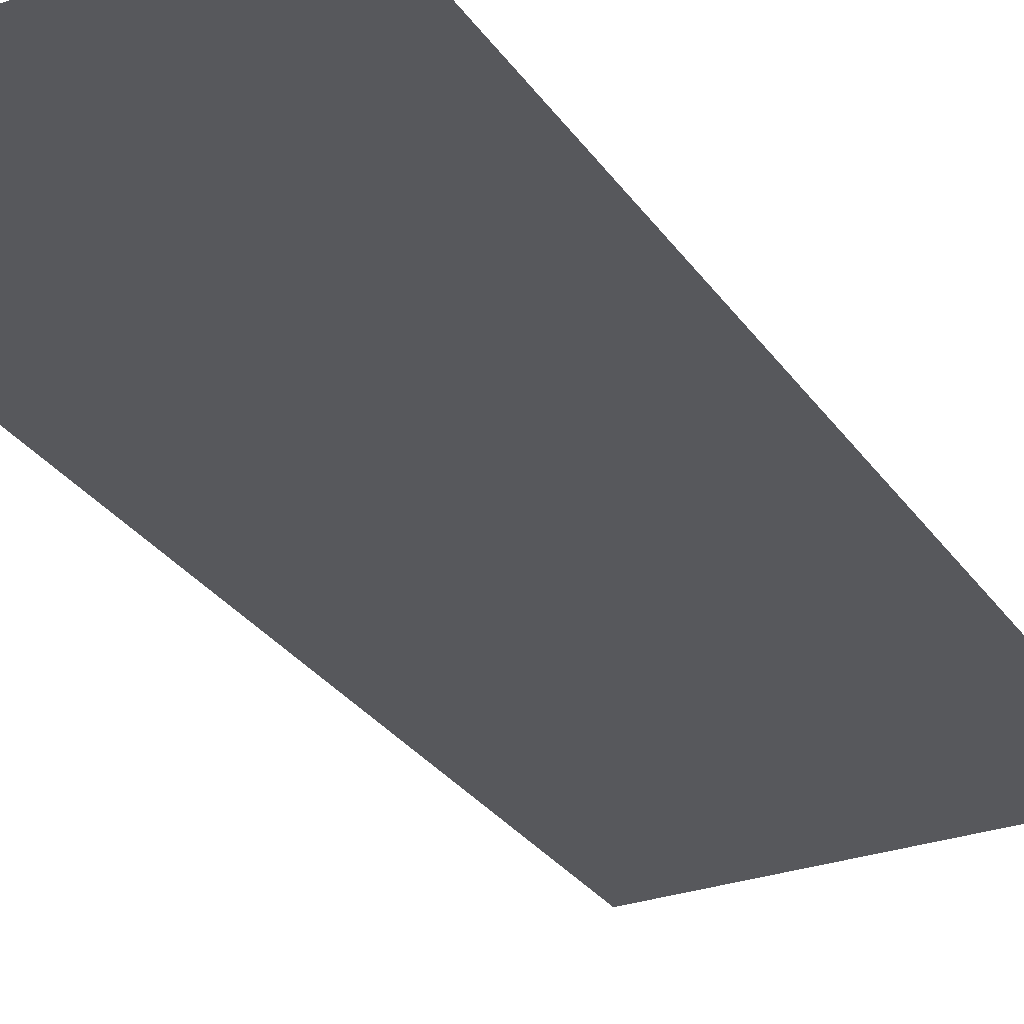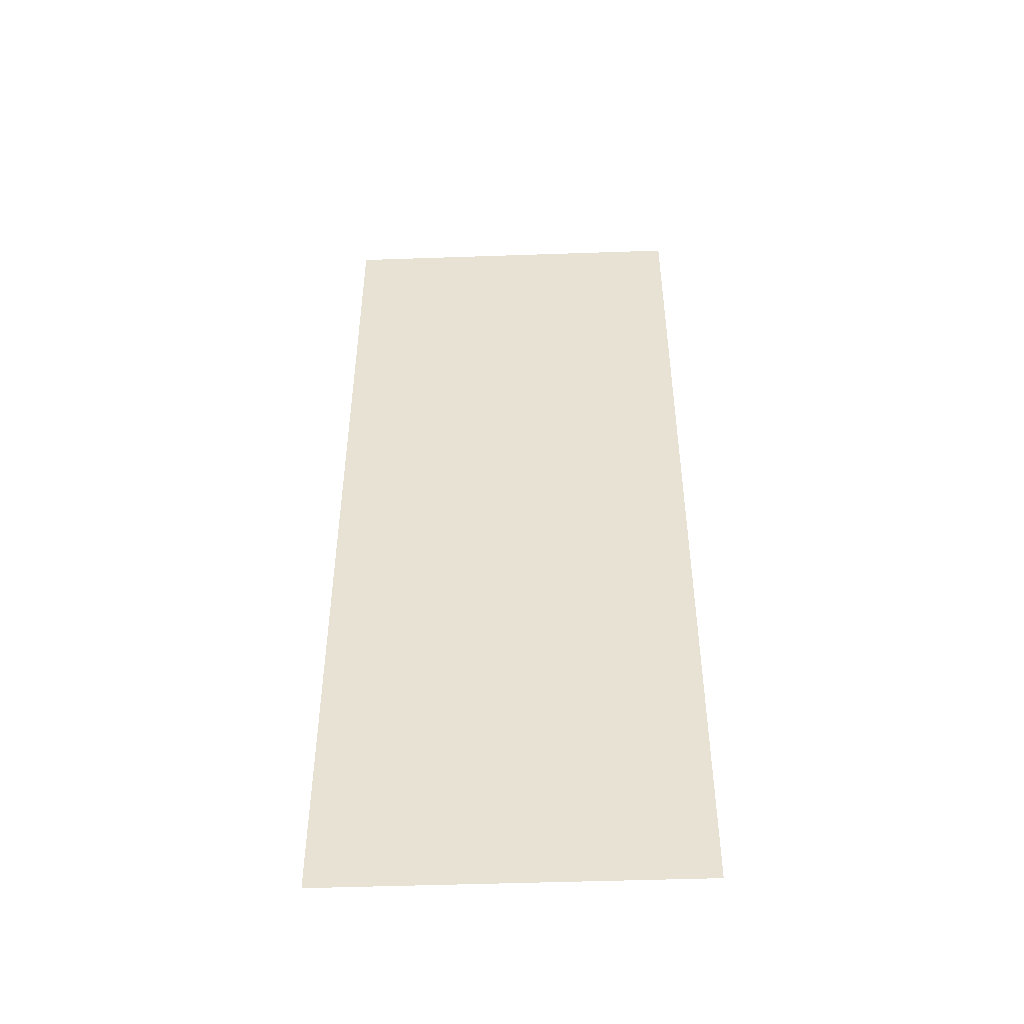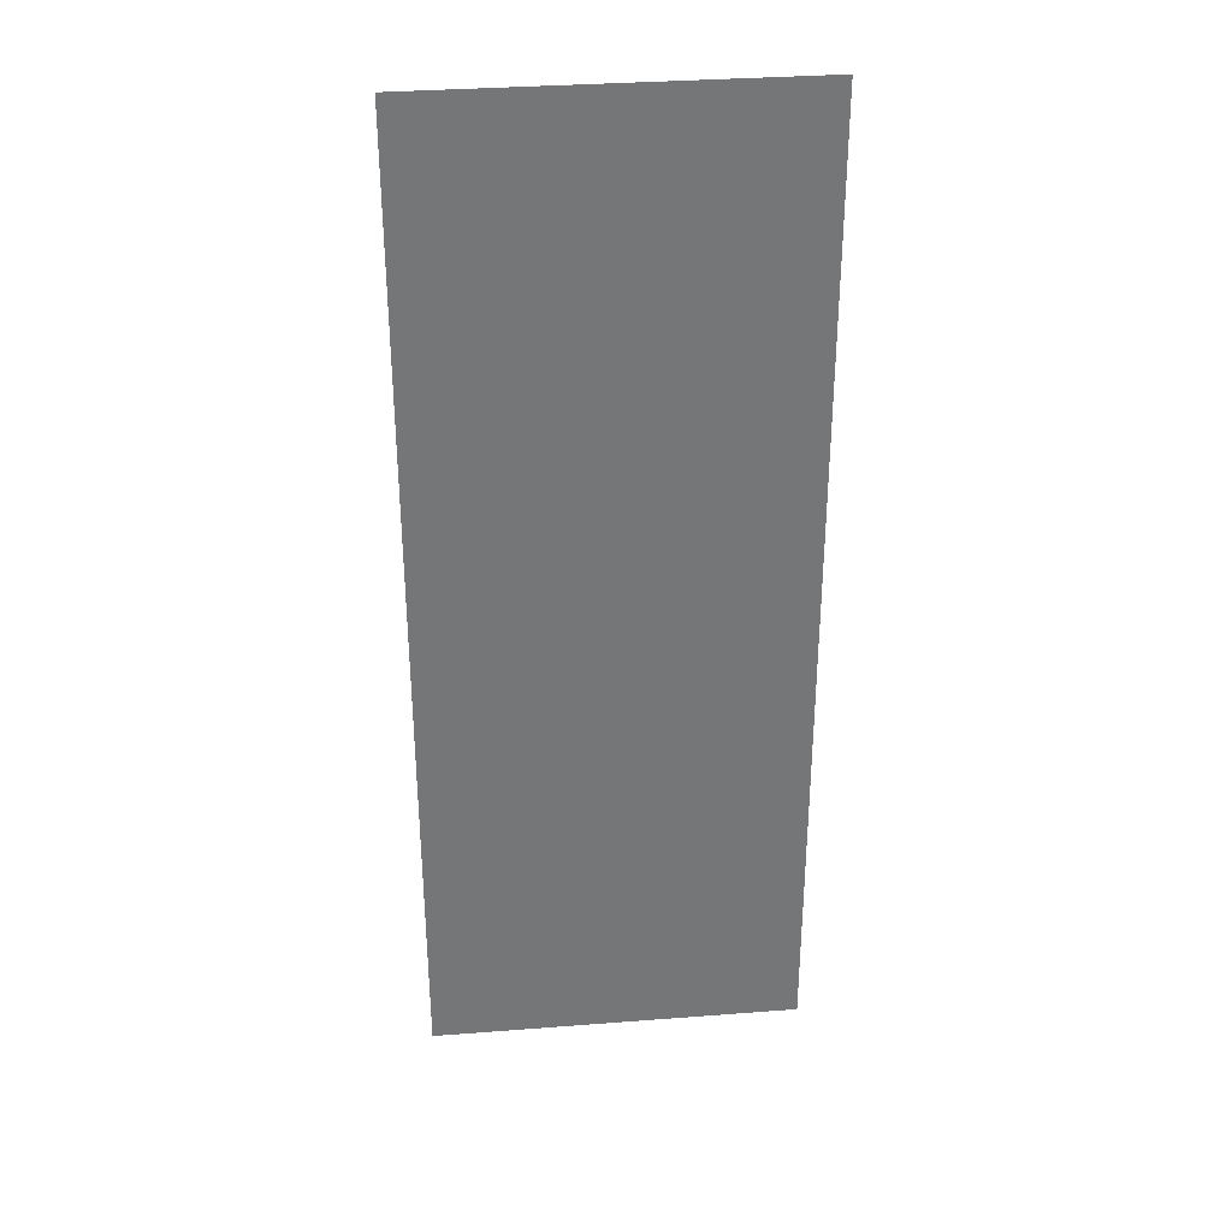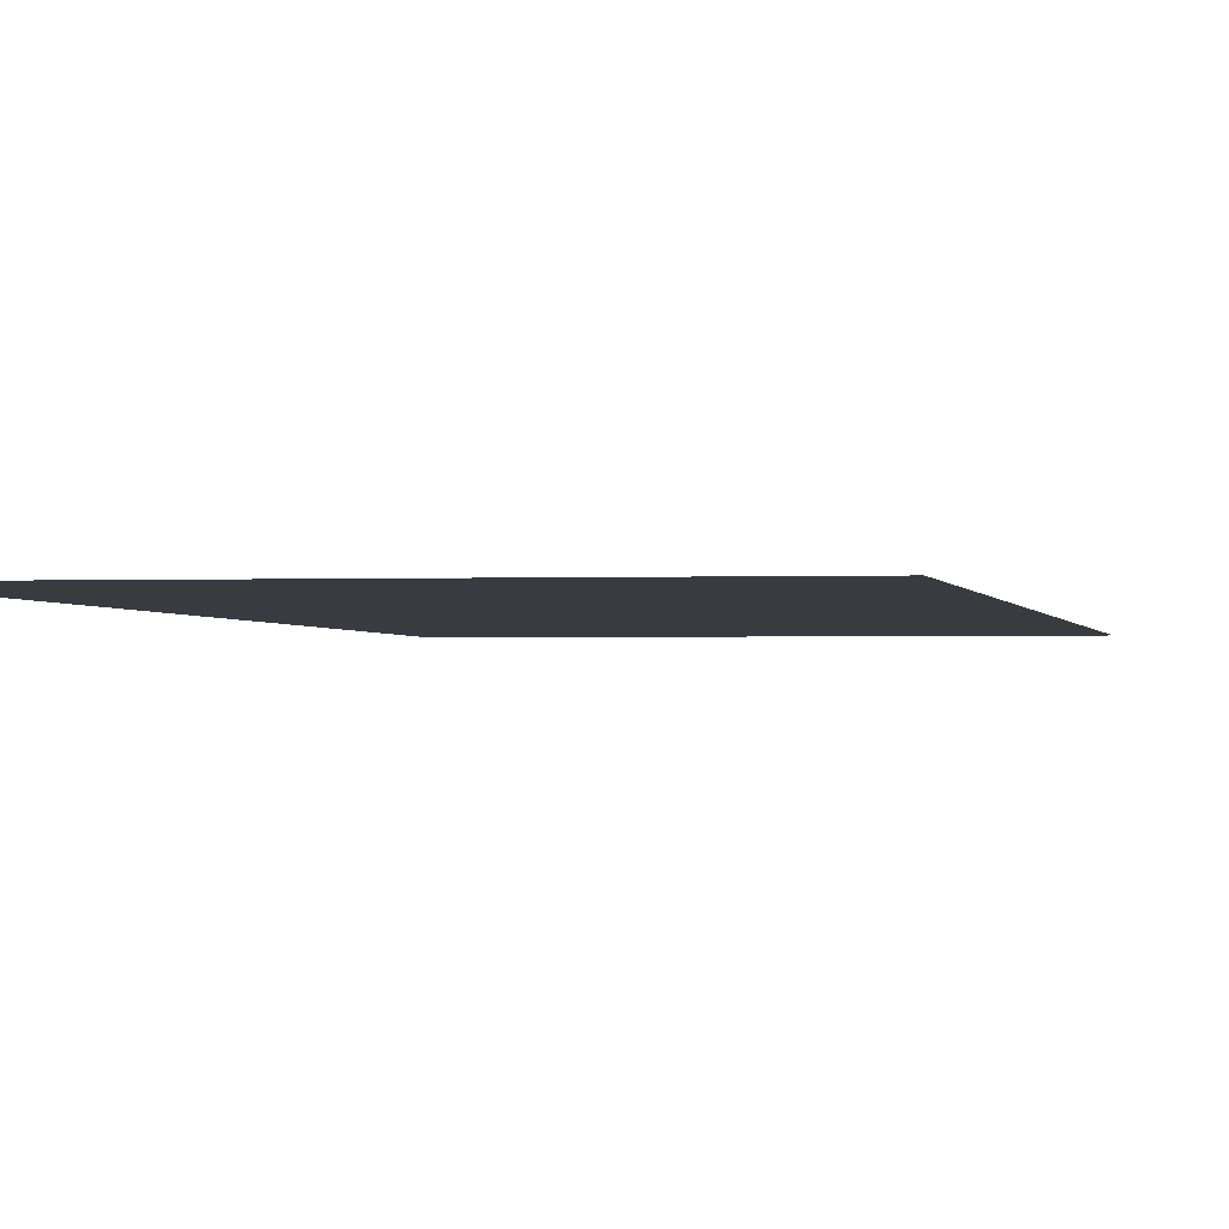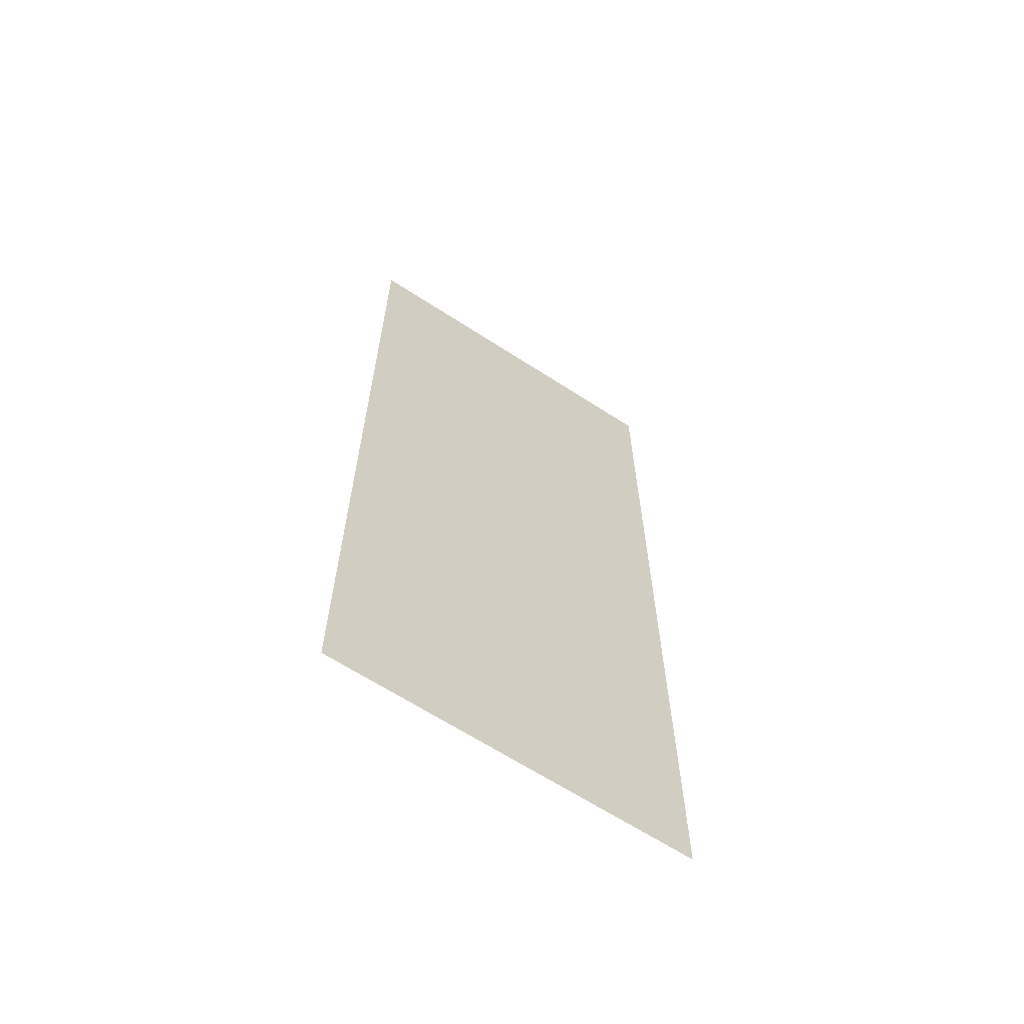
<metadata>
{"format":"obj","ext":"obj","renderer":"f3d","projection":"perspective","resolution":1024,"background":"white","views":[{"elev":-28.8,"azim":-152.4,"up":"+Z"},{"elev":-48.8,"azim":2.2,"up":"+Y"},{"elev":33.7,"azim":-6.0,"up":"+Y"},{"elev":-1.4,"azim":-170.4,"up":"+Z"},{"elev":-65.3,"azim":-33.1,"up":"+Y"}]}
</metadata>
<code>
v 0 -16 0
v -16 -16 0
v -16 0 0
v 0 0 0
v -16 -16 0
v -32 -16 0
v -32 0 0
v -16 0 0
v -32 -16 0
v -48 -16 0
v -48 0 0
v -32 0 0
v -48 -16 0
v -64 -16 0
v -64 0 0
v -48 0 0
v -64 -16 0
v -80 -16 0
v -80 0 0
v -64 0 0
v -80 -16 0
v -96 -16 0
v -96 0 0
v -80 0 0
v 0 -32 0
v -16 -32 0
v -16 -16 0
v 0 -16 0
v -16 -32 0
v -32 -32 0
v -32 -16 0
v -16 -16 0
v -32 -32 0
v -48 -32 0
v -48 -16 0
v -32 -16 0
v -48 -32 0
v -64 -32 0
v -64 -16 0
v -48 -16 0
v -64 -32 0
v -80 -32 0
v -80 -16 0
v -64 -16 0
v -80 -32 0
v -96 -32 0
v -96 -16 0
v -80 -16 0
v 0 -48 0
v -16 -48 0
v -16 -32 0
v 0 -32 0
v -16 -48 0
v -32 -48 0
v -32 -32 0
v -16 -32 0
v -32 -48 0
v -48 -48 0
v -48 -32 0
v -32 -32 0
v -48 -48 0
v -64 -48 0
v -64 -32 0
v -48 -32 0
v -64 -48 0
v -80 -48 0
v -80 -32 0
v -64 -32 0
v -80 -48 0
v -96 -48 0
v -96 -32 0
v -80 -32 0
v 0 -64 0
v -16 -64 0
v -16 -48 0
v 0 -48 0
v -16 -64 0
v -32 -64 0
v -32 -48 0
v -16 -48 0
v -32 -64 0
v -48 -64 0
v -48 -48 0
v -32 -48 0
v -48 -64 0
v -64 -64 0
v -64 -48 0
v -48 -48 0
v -64 -64 0
v -80 -64 0
v -80 -48 0
v -64 -48 0
v -80 -64 0
v -96 -64 0
v -96 -48 0
v -80 -48 0
v 0 -80 0
v -16 -80 0
v -16 -64 0
v 0 -64 0
v -16 -80 0
v -32 -80 0
v -32 -64 0
v -16 -64 0
v -32 -80 0
v -48 -80 0
v -48 -64 0
v -32 -64 0
v -48 -80 0
v -64 -80 0
v -64 -64 0
v -48 -64 0
v -64 -80 0
v -80 -80 0
v -80 -64 0
v -64 -64 0
v -80 -80 0
v -96 -80 0
v -96 -64 0
v -80 -64 0
v 0 -96 0
v -16 -96 0
v -16 -80 0
v 0 -80 0
v -16 -96 0
v -32 -96 0
v -32 -80 0
v -16 -80 0
v -32 -96 0
v -48 -96 0
v -48 -80 0
v -32 -80 0
v -48 -96 0
v -64 -96 0
v -64 -80 0
v -48 -80 0
v -64 -96 0
v -80 -96 0
v -80 -80 0
v -64 -80 0
v -80 -96 0
v -96 -96 0
v -96 -80 0
v -80 -80 0
v 0 -112 0
v -16 -112 0
v -16 -96 0
v 0 -96 0
v -16 -112 0
v -32 -112 0
v -32 -96 0
v -16 -96 0
v -32 -112 0
v -48 -112 0
v -48 -96 0
v -32 -96 0
v -48 -112 0
v -64 -112 0
v -64 -96 0
v -48 -96 0
v -64 -112 0
v -80 -112 0
v -80 -96 0
v -64 -96 0
v -80 -112 0
v -96 -112 0
v -96 -96 0
v -80 -96 0
v 0 -128 0
v -16 -128 0
v -16 -112 0
v 0 -112 0
v -16 -128 0
v -32 -128 0
v -32 -112 0
v -16 -112 0
v -32 -128 0
v -48 -128 0
v -48 -112 0
v -32 -112 0
v -48 -128 0
v -64 -128 0
v -64 -112 0
v -48 -112 0
v -64 -128 0
v -80 -128 0
v -80 -112 0
v -64 -112 0
v -80 -128 0
v -96 -128 0
v -96 -112 0
v -80 -112 0
v 0 -144 0
v -16 -144 0
v -16 -128 0
v 0 -128 0
v -16 -144 0
v -32 -144 0
v -32 -128 0
v -16 -128 0
v -32 -144 0
v -48 -144 0
v -48 -128 0
v -32 -128 0
v -48 -144 0
v -64 -144 0
v -64 -128 0
v -48 -128 0
v -64 -144 0
v -80 -144 0
v -80 -128 0
v -64 -128 0
v -80 -144 0
v -96 -144 0
v -96 -128 0
v -80 -128 0
v 0 -160 0
v -16 -160 0
v -16 -144 0
v 0 -144 0
v -16 -160 0
v -32 -160 0
v -32 -144 0
v -16 -144 0
v -32 -160 0
v -48 -160 0
v -48 -144 0
v -32 -144 0
v -48 -160 0
v -64 -160 0
v -64 -144 0
v -48 -144 0
v -64 -160 0
v -80 -160 0
v -80 -144 0
v -64 -144 0
v -80 -160 0
v -96 -160 0
v -96 -144 0
v -80 -144 0
v 0 -176 0
v -16 -176 0
v -16 -160 0
v 0 -160 0
v -16 -176 0
v -32 -176 0
v -32 -160 0
v -16 -160 0
v -32 -176 0
v -48 -176 0
v -48 -160 0
v -32 -160 0
v -48 -176 0
v -64 -176 0
v -64 -160 0
v -48 -160 0
v -64 -176 0
v -80 -176 0
v -80 -160 0
v -64 -160 0
v -80 -176 0
v -96 -176 0
v -96 -160 0
v -80 -160 0
v 0 -192 0
v -16 -192 0
v -16 -176 0
v 0 -176 0
v -16 -192 0
v -32 -192 0
v -32 -176 0
v -16 -176 0
v -32 -192 0
v -48 -192 0
v -48 -176 0
v -32 -176 0
v -48 -192 0
v -64 -192 0
v -64 -176 0
v -48 -176 0
v -64 -192 0
v -80 -192 0
v -80 -176 0
v -64 -176 0
v -80 -192 0
v -96 -192 0
v -96 -176 0
v -80 -176 0
v 0 -208 0
v -16 -208 0
v -16 -192 0
v 0 -192 0
v -16 -208 0
v -32 -208 0
v -32 -192 0
v -16 -192 0
v -32 -208 0
v -48 -208 0
v -48 -192 0
v -32 -192 0
v -48 -208 0
v -64 -208 0
v -64 -192 0
v -48 -192 0
v -64 -208 0
v -80 -208 0
v -80 -192 0
v -64 -192 0
v -80 -208 0
v -96 -208 0
v -96 -192 0
v -80 -192 0
v 0 -224 0
v -16 -224 0
v -16 -208 0
v 0 -208 0
v -16 -224 0
v -32 -224 0
v -32 -208 0
v -16 -208 0
v -32 -224 0
v -48 -224 0
v -48 -208 0
v -32 -208 0
v -48 -224 0
v -64 -224 0
v -64 -208 0
v -48 -208 0
v -64 -224 0
v -80 -224 0
v -80 -208 0
v -64 -208 0
v -80 -224 0
v -96 -224 0
v -96 -208 0
v -80 -208 0
v 0 -240 0
v -16 -240 0
v -16 -224 0
v 0 -224 0
v -16 -240 0
v -32 -240 0
v -32 -224 0
v -16 -224 0
v -32 -240 0
v -48 -240 0
v -48 -224 0
v -32 -224 0
v -48 -240 0
v -64 -240 0
v -64 -224 0
v -48 -224 0
v -64 -240 0
v -80 -240 0
v -80 -224 0
v -64 -224 0
v -80 -240 0
v -96 -240 0
v -96 -224 0
v -80 -224 0
v 0 -256 0
v -16 -256 0
v -16 -240 0
v 0 -240 0
v -16 -256 0
v -32 -256 0
v -32 -240 0
v -16 -240 0
v -32 -256 0
v -48 -256 0
v -48 -240 0
v -32 -240 0
v -48 -256 0
v -64 -256 0
v -64 -240 0
v -48 -240 0
v -64 -256 0
v -80 -256 0
v -80 -240 0
v -64 -240 0
v -80 -256 0
v -96 -256 0
v -96 -240 0
v -80 -240 0
g TitleIntro_mesh_0027
f 1 2 3 4
f 5 6 7 8
f 9 10 11 12
f 13 14 15 16
f 17 18 19 20
f 21 22 23 24
f 25 26 27 28
f 29 30 31 32
f 33 34 35 36
f 37 38 39 40
f 41 42 43 44
f 45 46 47 48
f 49 50 51 52
f 53 54 55 56
f 57 58 59 60
f 61 62 63 64
f 65 66 67 68
f 69 70 71 72
f 73 74 75 76
f 77 78 79 80
f 81 82 83 84
f 85 86 87 88
f 89 90 91 92
f 93 94 95 96
f 97 98 99 100
f 101 102 103 104
f 105 106 107 108
f 109 110 111 112
f 113 114 115 116
f 117 118 119 120
f 121 122 123 124
f 125 126 127 128
f 129 130 131 132
f 133 134 135 136
f 137 138 139 140
f 141 142 143 144
f 145 146 147 148
f 149 150 151 152
f 153 154 155 156
f 157 158 159 160
f 161 162 163 164
f 165 166 167 168
f 169 170 171 172
f 173 174 175 176
f 177 178 179 180
f 181 182 183 184
f 185 186 187 188
f 189 190 191 192
f 193 194 195 196
f 197 198 199 200
f 201 202 203 204
f 205 206 207 208
f 209 210 211 212
f 213 214 215 216
f 217 218 219 220
f 221 222 223 224
f 225 226 227 228
f 229 230 231 232
f 233 234 235 236
f 237 238 239 240
f 241 242 243 244
f 245 246 247 248
f 249 250 251 252
f 253 254 255 256
f 257 258 259 260
f 261 262 263 264
f 265 266 267 268
f 269 270 271 272
f 273 274 275 276
f 277 278 279 280
f 281 282 283 284
f 285 286 287 288
f 289 290 291 292
f 293 294 295 296
f 297 298 299 300
f 301 302 303 304
f 305 306 307 308
f 309 310 311 312
f 313 314 315 316
f 317 318 319 320
f 321 322 323 324
f 325 326 327 328
f 329 330 331 332
f 333 334 335 336
f 337 338 339 340
f 341 342 343 344
f 345 346 347 348
f 349 350 351 352
f 353 354 355 356
f 357 358 359 360
f 361 362 363 364
f 365 366 367 368
f 369 370 371 372
f 373 374 375 376
f 377 378 379 380
f 381 382 383 384

</code>
